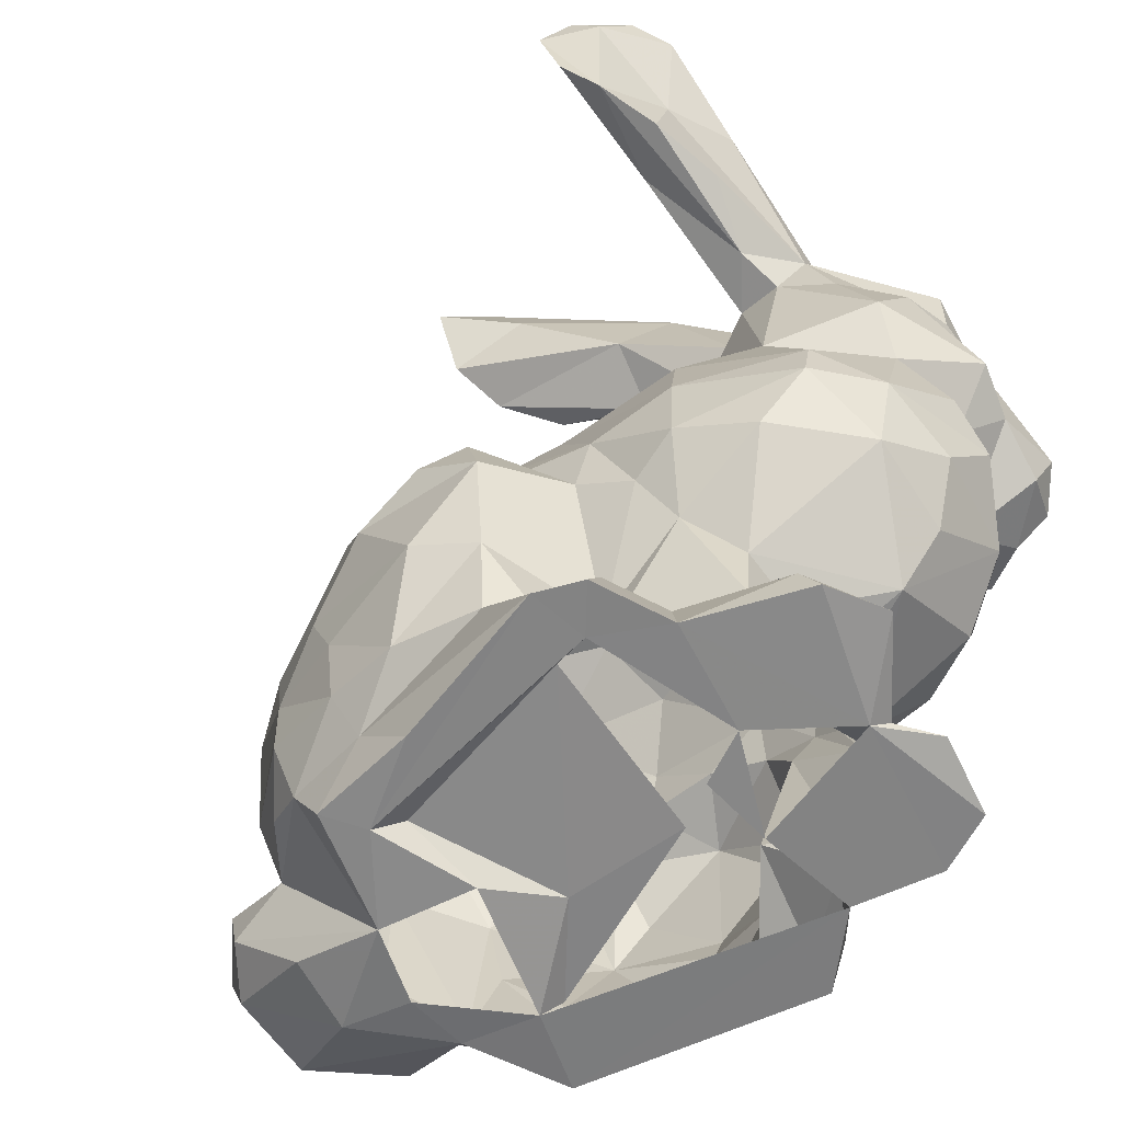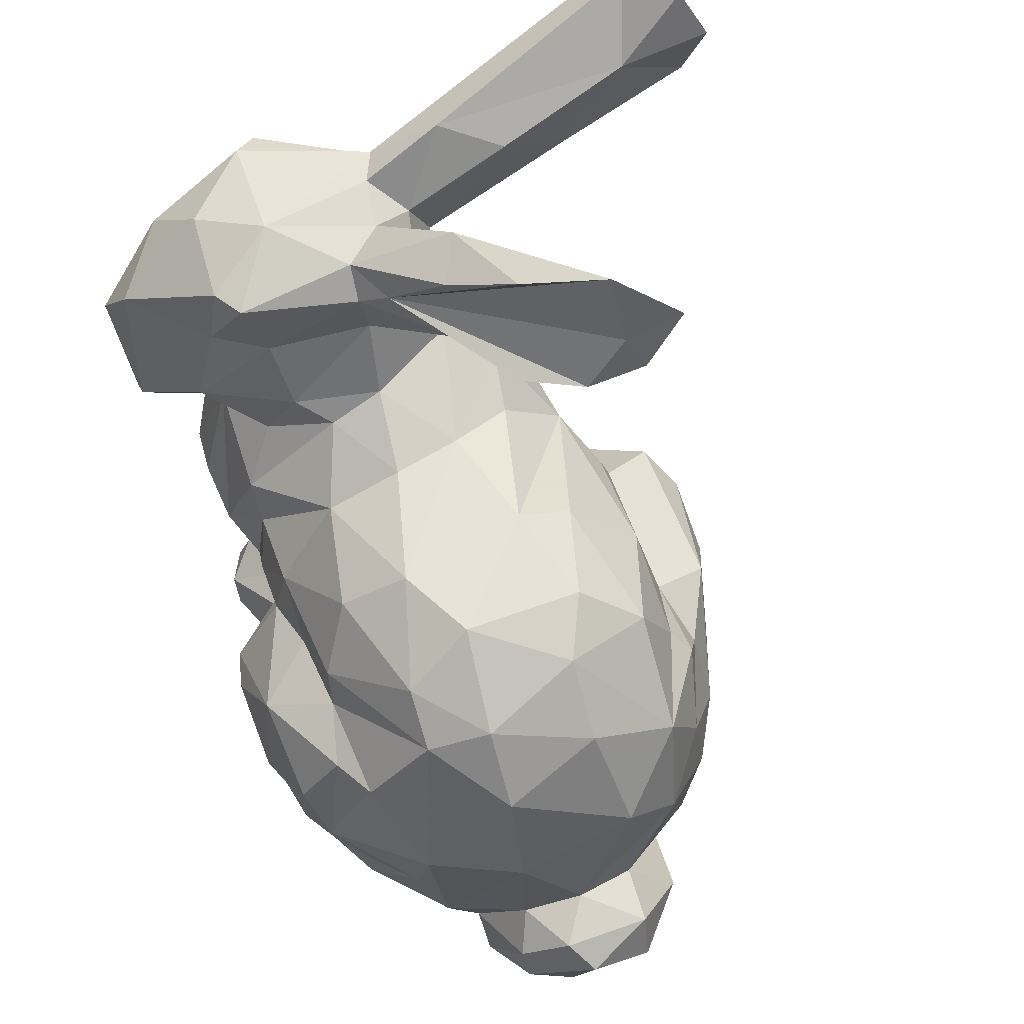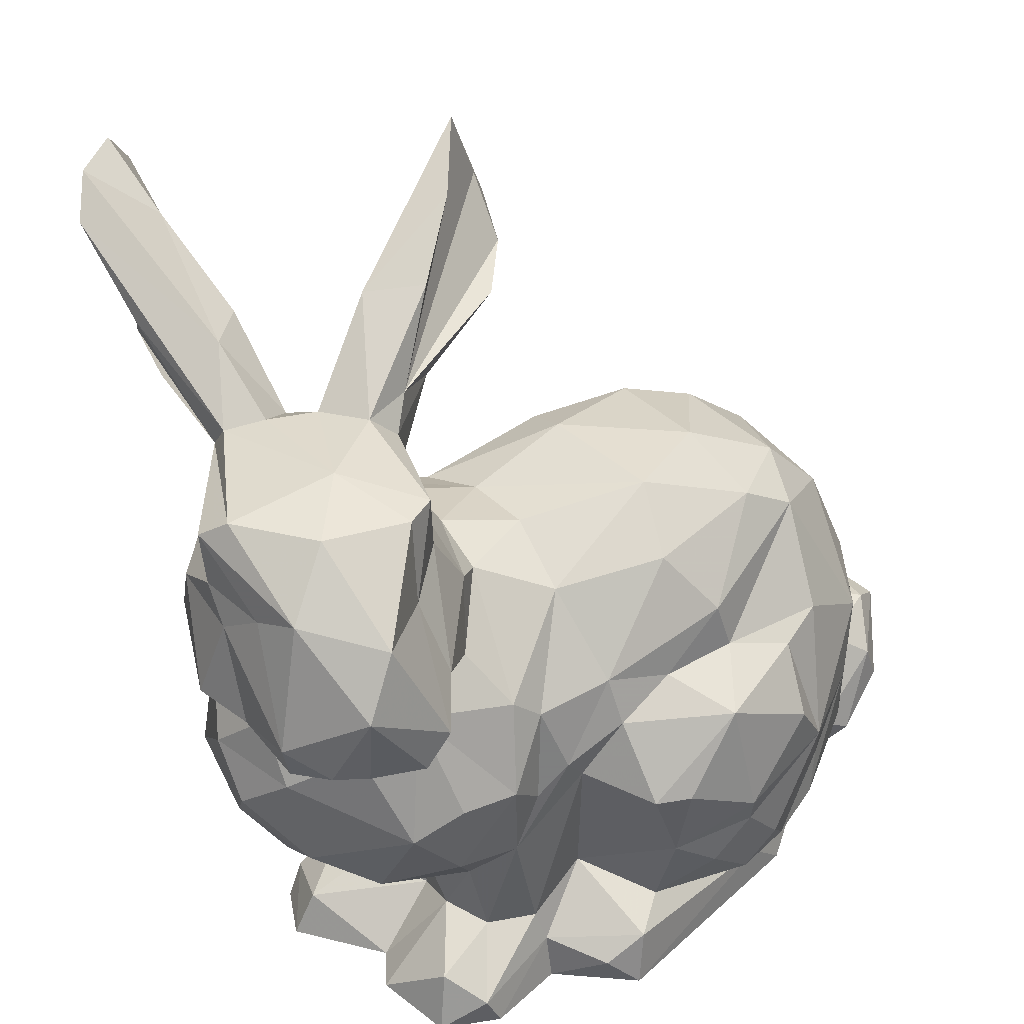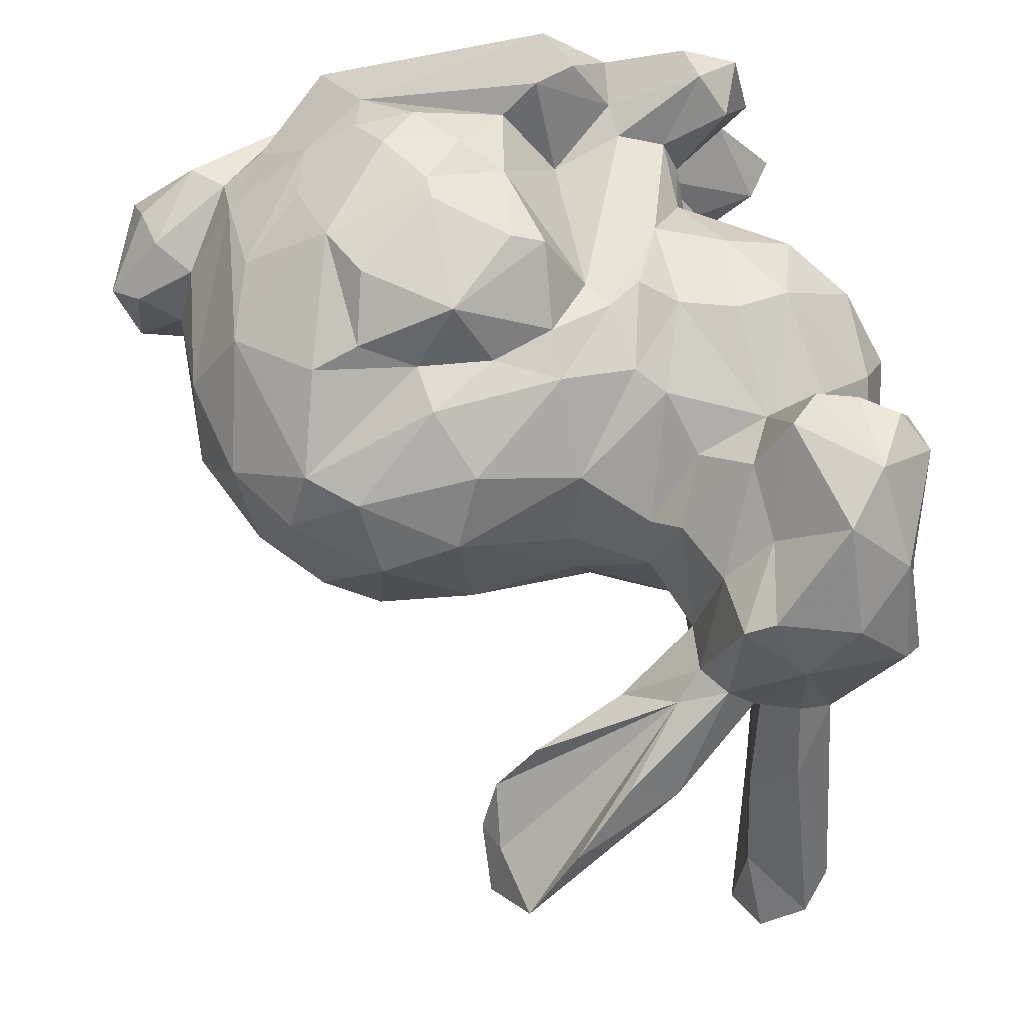
<metadata>
{"format":"obj","ext":"obj","renderer":"f3d","projection":"perspective","resolution":1024,"background":"white","views":[{"elev":-62.9,"azim":-140.9,"up":"+Y"},{"elev":66.6,"azim":63.9,"up":"+Y"},{"elev":37.4,"azim":-34.6,"up":"+Y"},{"elev":65.3,"azim":177.7,"up":"+Z"}]}
</metadata>
<code>
v -0.02663 0.03759 0.01666
v -0.05796 0.04874 0.006991
v -0.01406 0.1009 0.04403
v 0.0324 0.1176 0.005743
v -0.04194 0.08445 0.04264
v -0.03861 0.04392 0.04116
v 0.005395 0.09991 -0.02233
v -0.0123 0.1743 -0.02091
v 0.02073 0.05466 -0.02685
v -0.07974 0.07094 0.01593
v 0.03716 0.03981 -0.001022
v -0.03513 0.03385 0.0106
v -0.07296 0.1637 -0.03976
v 0.009451 0.1287 -0.002245
v -0.05367 0.05835 0.02279
v -0.02807 0.1251 0.01656
v 0.04419 0.06882 0.02528
v -0.009387 0.06003 0.05507
v -0.08728 0.1428 0.0384
v 0.03232 0.09361 -0.01696
v -0.07032 0.1558 0.001734
v 0.008667 0.03863 0.03087
v -0.03706 0.1705 0.001128
v -0.08064 0.1378 -0.00308
v 0.01668 0.1056 -0.0188
v 0.0275 0.04973 -0.01856
v -0.01017 0.1212 0.03635
v -0.03614 0.03369 0.02378
v -0.05538 0.08036 -0.02109
v -0.07177 0.07349 0.03595
v -0.07458 0.1495 -0.0287
v -0.06932 0.1566 0.02238
v 0.02509 0.1234 0.02317
v -0.03229 0.1218 -0.007743
v -0.05079 0.04676 0.01778
v -0.02913 0.03849 -0.01747
v 0.003984 0.04327 -0.02457
v -0.06819 0.0749 -0.01532
v -0.0461 0.04393 -0.0113
v -0.0655 0.03991 -0.00645
v -0.00294 0.06901 0.057
v -0.08968 0.1333 0.005258
v -0.02427 0.08246 0.05493
v -0.04044 0.09167 -0.02296
v -0.08533 0.1091 0.02133
v -0.04286 0.03409 -0.02746
v -0.0007943 0.05289 0.05429
v -0.06871 0.03382 -0.005623
v 0.0166 0.09451 -0.02465
v 0.04992 0.05898 -0.005023
v -0.005527 0.03415 -0.02395
v 0.03552 0.06182 0.03802
v -0.0783 0.153 0.03279
v -0.006391 0.1298 0.02492
v -0.07048 0.1773 -0.05641
v -0.08547 0.09885 0.02825
v 0.05081 0.06438 0.02919
v 0.01995 0.06477 -0.02787
v -0.06302 0.1624 -0.05873
v 0.01178 0.1243 0.03273
v 0.02007 0.05665 0.04815
v 0.00512 0.06242 -0.03247
v 0.03581 0.1122 0.02431
v -0.08708 0.1166 0.0476
v -0.0176 0.0857 -0.0392
v -0.01801 0.08243 0.05746
v -0.05473 0.14 0.02947
v -0.0901 0.1128 0.03876
v 0.05661 0.07108 0.005464
v -0.04612 0.07708 -0.01878
v -0.007021 0.125 -0.008772
v -0.04279 0.1294 0.01323
v -0.01528 0.06431 -0.03726
v -0.02912 0.1253 0.003911
v -0.06011 0.03372 0.01777
v -0.007646 0.04888 -0.03125
v -0.07861 0.1625 -0.02811
v -0.03317 0.05708 -0.01105
v -0.09194 0.1172 0.02789
v -0.09289 0.1213 0.04172
v 0.003616 0.03415 0.003357
v -0.0514 0.1166 0.03356
v -0.06346 0.1531 -0.03492
v -0.06624 0.1812 -0.05882
v -2.664e-05 0.1018 0.04431
v -0.05982 0.09209 0.04534
v 0.05362 0.05736 0.02886
v 0.02158 0.06565 0.04718
v -0.04791 0.129 0.02833
v 0.05456 0.04889 0.003751
v -0.05073 0.1511 0.01259
v 0.0201 0.1011 -0.0218
v 0.04735 0.07359 0.0149
v -0.05056 0.05535 0.01542
v 0.02494 0.08328 -0.0246
v -0.03504 0.03402 -0.0309
v -0.06392 0.03574 0.04254
v -0.02293 0.1742 -0.02108
v -0.05618 0.04161 0.04673
v -0.08985 0.09992 0.01185
v -0.05917 0.07657 0.04305
v -0.05687 0.05696 0.005994
v -0.04458 0.0337 0.00616
v -0.09113 0.1394 0.01638
v -0.02959 0.1188 0.03012
v 0.02024 0.127 0.004321
v -0.05338 0.03581 0.04707
v 0.009485 0.08783 0.05587
v 0.01161 0.03483 0.02829
v -0.08944 0.1392 0.02984
v 0.009586 0.03456 -0.0147
v 0.00889 0.07228 -0.03306
v 0.05498 0.07219 0.02129
v 0.006153 0.03898 -0.01042
v -0.05125 0.06304 0.03375
v -0.0403 0.1021 0.04096
v -0.0917 0.1492 0.01552
v -0.07696 0.08627 -0.01374
v -0.04262 0.1252 0.02315
v -0.02672 0.1808 -0.00763
v 0.04833 0.05102 -0.005004
v -0.0603 0.1235 0.04288
v -0.08834 0.1529 0.01995
v 0.0465 0.07138 0.003855
v 0.01032 0.05365 0.05164
v -0.07194 0.1507 -0.04253
v 0.04349 0.05013 0.03285
v -0.0415 0.04381 -0.02257
v 0.005923 0.05073 -0.02972
v 0.02579 0.03518 0.01384
v -0.06679 0.1202 0.05248
v 0.01618 0.1198 -0.01242
v -0.0558 0.1557 0.01165
v -0.02862 0.05002 -0.02349
v -0.08658 0.08098 0.01127
v -0.06277 0.152 0.03564
v -0.04867 0.03372 -0.01381
v -0.07072 0.1638 -0.0128
v -0.03344 0.05116 -0.011
v -0.06341 0.1366 0.03785
v -0.04585 0.107 0.04044
v -0.08544 0.08751 -0.002698
v 0.02954 0.04896 0.03592
v 0.03385 0.1072 -0.0102
v -0.0319 0.08464 0.0425
v -0.06359 0.1515 -0.003452
v 0.0427 0.08891 -0.007044
v -0.07756 0.09472 -0.01268
v 0.05644 0.05005 0.02061
v 0.02139 0.1187 0.034
v -0.0502 0.06723 -0.01332
v -0.05036 0.1425 0.002839
v -0.061 0.174 -0.06205
v -0.03834 0.03491 0.04262
v -0.03623 0.09005 0.04401
v -0.05534 0.1091 -0.01838
v 0.03182 0.07705 0.04213
v -0.09005 0.09114 0.01963
v -0.04917 0.05043 0.03655
v -0.07488 0.1804 -0.0519
v -0.07922 0.1741 -0.04598
v -0.008921 0.1686 -0.02334
v -0.03157 0.04162 0.05151
v 0.03825 0.03676 0.01143
v -0.05234 0.0502 0.02723
v -0.02135 0.105 -0.02307
v 0.04342 0.094 0.0255
v -0.06133 0.1551 0.003915
v -0.04022 0.05008 0.03968
v -0.06146 0.04639 0.04021
v -0.07139 0.1144 0.05221
v -0.06968 0.04366 0.005748
v -0.0623 0.03574 0.02049
v -0.06344 0.1425 -0.007401
v -0.004172 0.08193 -0.03781
v -0.003723 0.07437 0.05857
v 0.01919 0.1023 0.04525
v -0.08209 0.1295 0.05245
v -0.04362 0.124 -0.01086
v 0.02536 0.03625 0.02545
v -0.02423 0.04641 0.05304
v -0.0119 0.1634 -0.01376
v -0.02771 0.05486 0.03599
v -0.002724 0.1109 0.04353
v 0.03487 0.08085 -0.01776
v 0.06092 0.0624 0.006616
v -0.08104 0.07479 -0.0009115
v -0.03655 0.1507 -0.0003242
v 0.005035 0.05997 0.0555
v -0.008569 0.1295 0.001022
v -0.02605 0.03609 0.05454
v -0.07985 0.113 0.04768
v -0.04975 0.1289 -0.003448
v -0.06925 0.08854 0.04359
v -0.06329 0.1705 -0.04626
v -0.03892 0.1576 -0.0116
v -0.0198 0.16 -0.004355
v 0.009482 0.04332 0.04505
v -0.08287 0.08192 0.03045
v 0.01962 0.04472 -0.02212
v 0.01449 0.03564 -0.02145
v 0.008151 0.1318 0.0196
v -0.09157 0.1337 0.02169
v -0.07667 0.1539 -0.001931
v -0.04583 0.07234 0.04146
v -0.07012 0.1437 -0.01613
v 0.04413 0.09939 0.003487
v -0.02472 0.09147 -0.03524
v -0.07516 0.1065 0.03651
v -0.0852 0.1098 0.003765
v -0.05627 0.09486 -0.02142
v -0.06234 0.1619 -0.0224
v -0.02516 0.09557 0.04534
v -0.01021 0.1795 -0.03053
v -0.08714 0.1212 -0.001995
v -0.05722 0.1523 0.03278
v -0.01742 0.1877 -0.02023
v -0.01738 0.06568 0.05301
v -0.0571 0.1472 -0.001364
v -0.05667 0.06018 -0.004687
v -0.02567 0.06082 -0.03175
v -0.00154 0.1128 -0.02036
v -0.01777 0.04996 0.04801
v -0.05575 0.04835 -0.004791
v 0.01718 0.03621 0.04349
v -0.03654 0.03443 -0.02004
v 0.03717 0.05375 0.03233
v -0.007069 0.09617 0.05534
v 0.0159 0.07822 0.05357
v -0.07173 0.141 -0.007953
v 0.06065 0.06841 0.01825
v -0.09508 0.1186 0.01785
v -0.03122 0.1109 -0.01895
v -0.0672 0.03673 0.02822
v -0.04653 0.1559 0.00834
v -0.07096 0.06189 0.01637
v 0.01071 0.09942 0.04846
v -0.04653 0.1695 -0.004588
v -0.02116 0.09794 -0.02508
v -0.0768 0.1493 -0.005372
v -0.07369 0.03543 0.005272
v -0.02653 0.1044 0.04243
v 0.02047 0.03434 -0.0002586
v 0.003606 0.09396 -0.03305
v -0.06417 0.1114 0.03794
v 0.03641 0.05409 -0.007342
v -0.06773 0.1548 -0.05324
v -0.02328 0.04757 -0.02814
v 0.03794 0.06597 -0.01268
v -0.06784 0.1163 -0.009734
v -0.07587 0.14 0.04948
v -0.03645 0.0831 -0.02196
v -0.05007 0.1418 0.01126
v -0.0488 0.09086 0.04563
v -0.02853 0.07794 -0.03692
v 0.03392 0.09299 0.04072
v -0.004519 0.03799 0.01557
f 204 123 32
f 135 187 10
f 212 138 146
f 190 202 14
f 151 29 70
f 250 230 174
f 84 160 195
f 171 131 178
f 131 251 178
f 142 158 100
f 206 83 174
f 121 186 90
f 147 207 93
f 104 117 240
f 194 245 209
f 125 189 47
f 74 16 54
f 101 194 30
f 108 237 228
f 249 147 124
f 41 229 176
f 72 253 89
f 98 214 162
f 125 47 198
f 203 110 104
f 86 245 194
f 124 147 93
f 101 86 194
f 108 228 176
f 101 115 205
f 101 254 86
f 229 177 237
f 86 254 245
f 245 141 82
f 223 198 47
f 254 141 245
f 177 85 237
f 254 101 205
f 127 57 227
f 198 223 181
f 190 54 202
f 141 119 82
f 99 169 159
f 5 254 205
f 116 141 254
f 205 155 5
f 235 23 133
f 99 6 169
f 254 5 116
f 177 150 85
f 155 116 5
f 205 145 155
f 105 119 141
f 169 145 205
f 242 116 155
f 116 105 141
f 207 63 167
f 6 183 169
f 85 150 184
f 91 133 216
f 145 213 155
f 80 203 79
f 213 242 155
f 183 145 169
f 54 16 105
f 242 105 116
f 17 57 113
f 242 27 105
f 189 229 41
f 60 202 54
f 202 106 14
f 54 27 60
f 170 159 165
f 96 46 248
f 27 184 60
f 229 108 176
f 228 43 66
f 228 213 43
f 104 240 24
f 57 17 227
f 218 176 66
f 3 184 242
f 54 105 27
f 85 184 3
f 176 228 66
f 184 27 242
f 41 176 218
f 186 69 231
f 223 47 18
f 18 189 41
f 18 47 189
f 133 23 238
f 154 6 107
f 125 88 189
f 131 140 251
f 251 140 136
f 245 131 171
f 231 113 57
f 122 131 245
f 217 8 214
f 149 87 127
f 122 140 131
f 143 198 225
f 216 136 140
f 88 125 61
f 245 82 122
f 61 125 198
f 67 216 140
f 122 67 140
f 256 229 157
f 122 89 67
f 229 237 108
f 256 63 150
f 88 157 229
f 122 82 89
f 52 157 61
f 61 157 88
f 11 121 90
f 256 177 229
f 152 196 188
f 256 150 177
f 256 167 63
f 91 235 133
f 191 163 154
f 89 82 119
f 17 167 52
f 197 188 182
f 182 235 197
f 180 127 227
f 191 181 163
f 201 200 243
f 150 60 184
f 8 235 182
f 111 226 96
f 149 231 87
f 52 256 157
f 44 233 166
f 52 167 256
f 8 217 235
f 235 120 23
f 143 52 61
f 90 164 11
f 57 127 87
f 235 91 188
f 143 61 198
f 191 198 181
f 196 162 182
f 227 17 52
f 253 152 188
f 169 205 159
f 87 231 57
f 189 88 229
f 227 52 143
f 217 120 235
f 188 197 235
f 59 83 247
f 83 212 174
f 39 139 128
f 203 80 110
f 9 249 246
f 8 162 214
f 210 232 215
f 9 246 26
f 206 174 230
f 40 137 48
f 147 20 144
f 232 42 215
f 179 193 74
f 185 147 249
f 6 99 107
f 203 104 42
f 174 212 146
f 135 158 142
f 172 35 2
f 26 246 200
f 199 158 135
f 239 44 166
f 78 70 252
f 225 180 143
f 200 246 243
f 59 195 83
f 104 110 117
f 19 123 117
f 188 91 253
f 170 165 234
f 59 153 195
f 93 167 17
f 212 83 195
f 206 247 83
f 147 144 207
f 90 186 149
f 67 91 216
f 149 186 231
f 67 253 91
f 164 90 149
f 207 167 93
f 138 21 146
f 84 195 153
f 193 253 72
f 69 113 231
f 93 113 69
f 93 17 113
f 232 210 45
f 124 93 69
f 100 45 210
f 120 238 23
f 216 32 136
f 190 74 54
f 160 161 138
f 195 160 138
f 136 32 53
f 240 123 204
f 204 32 21
f 168 32 133
f 72 16 74
f 138 204 21
f 16 72 119
f 97 170 234
f 136 53 251
f 207 4 63
f 240 117 123
f 32 123 53
f 72 89 119
f 33 150 63
f 21 32 168
f 21 168 146
f 63 4 33
f 207 144 4
f 16 119 105
f 193 72 74
f 253 67 89
f 234 165 173
f 133 32 216
f 4 106 33
f 33 60 150
f 144 106 4
f 237 85 228
f 68 80 79
f 202 60 33
f 217 238 120
f 104 24 42
f 106 202 33
f 195 138 212
f 181 6 163
f 196 238 98
f 218 18 41
f 159 205 115
f 204 138 161
f 257 1 36
f 43 213 145
f 145 218 43
f 118 148 211
f 145 183 218
f 99 170 97
f 3 242 213
f 196 182 188
f 165 115 15
f 19 251 53
f 144 132 106
f 192 178 64
f 223 218 183
f 163 6 154
f 30 194 199
f 194 56 199
f 178 251 19
f 8 182 162
f 66 43 218
f 56 194 209
f 110 19 117
f 181 223 183
f 165 159 115
f 173 172 241
f 199 56 158
f 181 183 6
f 94 102 35
f 53 123 19
f 252 44 239
f 133 238 168
f 35 102 2
f 213 228 3
f 64 178 80
f 178 19 80
f 222 233 71
f 49 244 7
f 160 84 55
f 134 221 248
f 161 160 55
f 126 13 247
f 247 13 55
f 13 161 55
f 13 77 161
f 71 132 222
f 252 208 255
f 240 77 13
f 221 252 255
f 35 165 94
f 126 240 13
f 56 209 45
f 221 134 78
f 31 206 240
f 240 126 31
f 46 137 128
f 221 78 252
f 77 204 161
f 39 128 137
f 139 78 134
f 165 35 173
f 132 144 25
f 165 15 94
f 79 203 232
f 144 92 25
f 114 81 257
f 203 42 232
f 204 77 240
f 222 166 233
f 230 240 206
f 56 45 100
f 69 50 124
f 158 56 100
f 65 244 175
f 173 35 172
f 118 142 148
f 142 210 148
f 239 7 244
f 220 187 38
f 118 187 142
f 24 240 230
f 172 224 40
f 142 100 210
f 172 40 241
f 187 135 142
f 168 238 219
f 102 220 224
f 2 102 224
f 171 178 192
f 80 19 110
f 2 224 172
f 139 134 128
f 20 95 49
f 124 246 249
f 20 147 185
f 49 95 244
f 22 1 257
f 92 20 49
f 239 244 208
f 190 14 71
f 124 50 246
f 121 50 186
f 28 12 103
f 168 219 146
f 244 65 208
f 219 174 146
f 74 190 34
f 7 239 222
f 153 59 247
f 219 193 174
f 34 190 233
f 14 132 71
f 193 179 250
f 179 156 250
f 106 132 14
f 185 95 20
f 190 71 233
f 253 193 152
f 50 69 186
f 144 20 92
f 18 218 223
f 132 25 222
f 128 134 248
f 179 233 156
f 179 74 34
f 228 85 3
f 34 233 179
f 7 92 49
f 210 250 148
f 170 99 159
f 215 230 250
f 39 40 224
f 121 246 50
f 214 98 217
f 250 174 193
f 215 24 230
f 243 121 11
f 139 151 78
f 38 118 29
f 243 246 121
f 187 118 38
f 152 193 219
f 249 9 58
f 249 58 185
f 148 250 156
f 58 95 185
f 44 211 233
f 26 200 9
f 58 112 95
f 224 151 139
f 70 44 252
f 39 224 139
f 208 252 239
f 38 29 151
f 200 129 9
f 129 58 9
f 137 40 39
f 210 215 250
f 112 244 95
f 201 37 200
f 58 129 62
f 58 62 112
f 151 70 78
f 211 148 156
f 37 129 200
f 222 25 7
f 175 244 112
f 7 25 92
f 219 238 196
f 73 112 62
f 112 73 175
f 129 76 62
f 70 29 44
f 76 73 62
f 37 76 129
f 220 151 224
f 239 166 222
f 201 51 37
f 29 211 44
f 51 96 37
f 248 76 37
f 37 96 248
f 98 238 217
f 211 156 233
f 55 153 247
f 248 221 76
f 221 73 76
f 118 211 29
f 42 24 215
f 38 151 220
f 73 255 175
f 51 111 96
f 175 255 65
f 48 241 40
f 221 255 73
f 255 208 65
f 196 98 162
f 225 154 109
f 130 180 109
f 206 126 247
f 206 31 126
f 164 130 243
f 180 225 109
f 219 196 152
f 164 180 130
f 45 79 232
f 149 127 180
f 45 209 79
f 209 68 79
f 243 111 201
f 201 111 51
f 241 75 173
f 243 81 111
f 11 164 243
f 68 192 64
f 111 114 36
f 80 68 64
f 209 192 68
f 135 10 199
f 10 236 199
f 187 236 10
f 171 192 209
f 149 180 164
f 30 199 236
f 109 257 81
f 220 102 236
f 114 257 36
f 245 171 209
f 143 180 227
f 97 107 99
f 75 241 48
f 22 257 109
f 102 94 236
f 236 115 30
f 75 48 137
f 15 236 94
f 15 115 236
f 115 101 30
f 75 234 173
f 46 226 137
f 137 103 75
f 75 97 234
f 103 137 226
f 46 128 248
f 226 46 96
f 107 97 75
f 55 84 153
f 236 187 220
f 225 198 191
f 225 191 154
f 154 75 28
f 111 81 114
f 154 107 75
f 226 111 36

</code>
